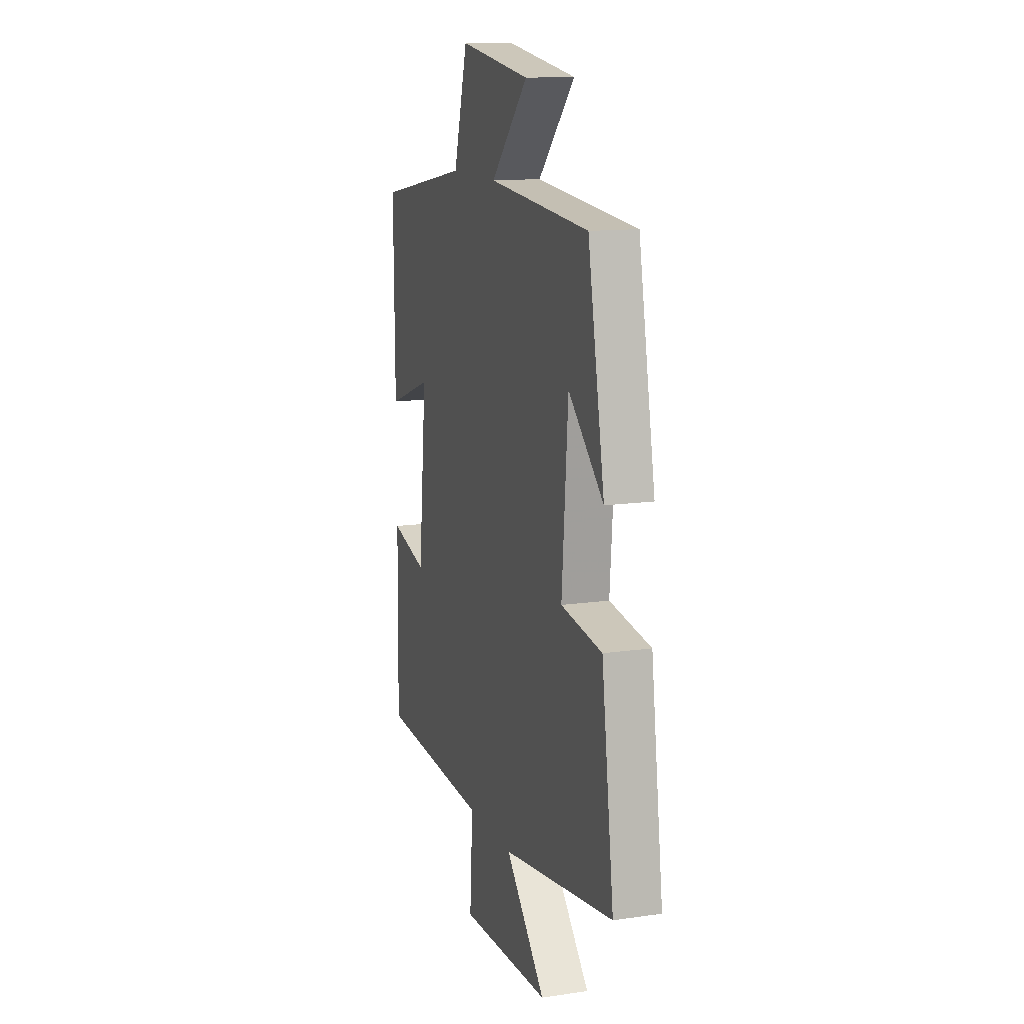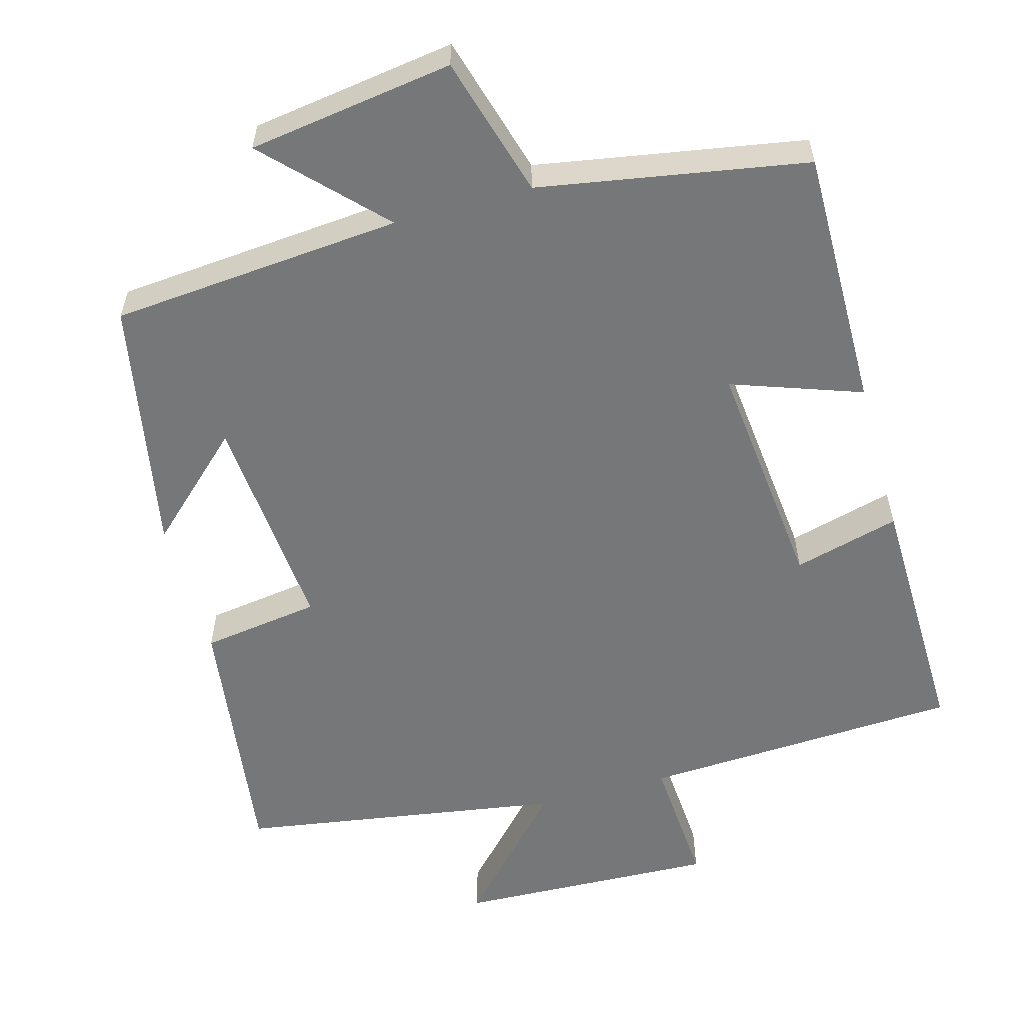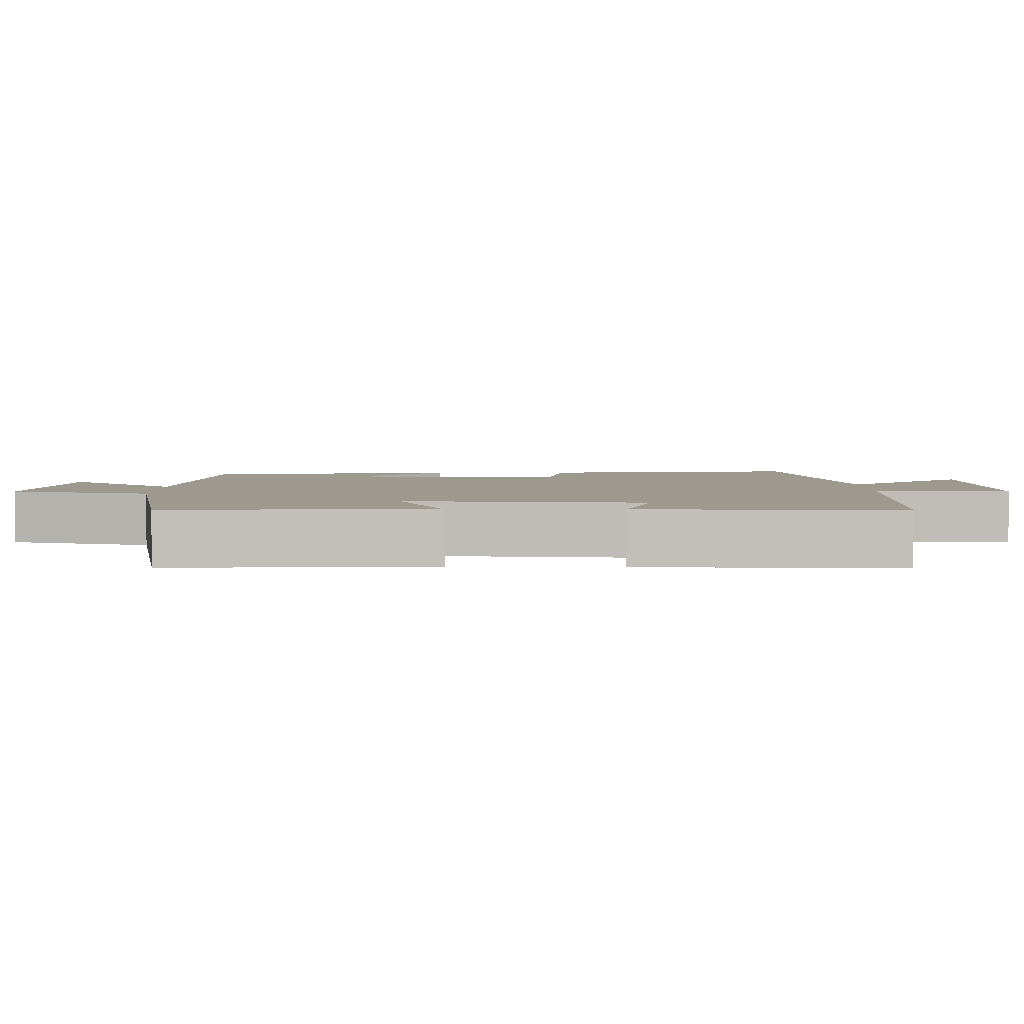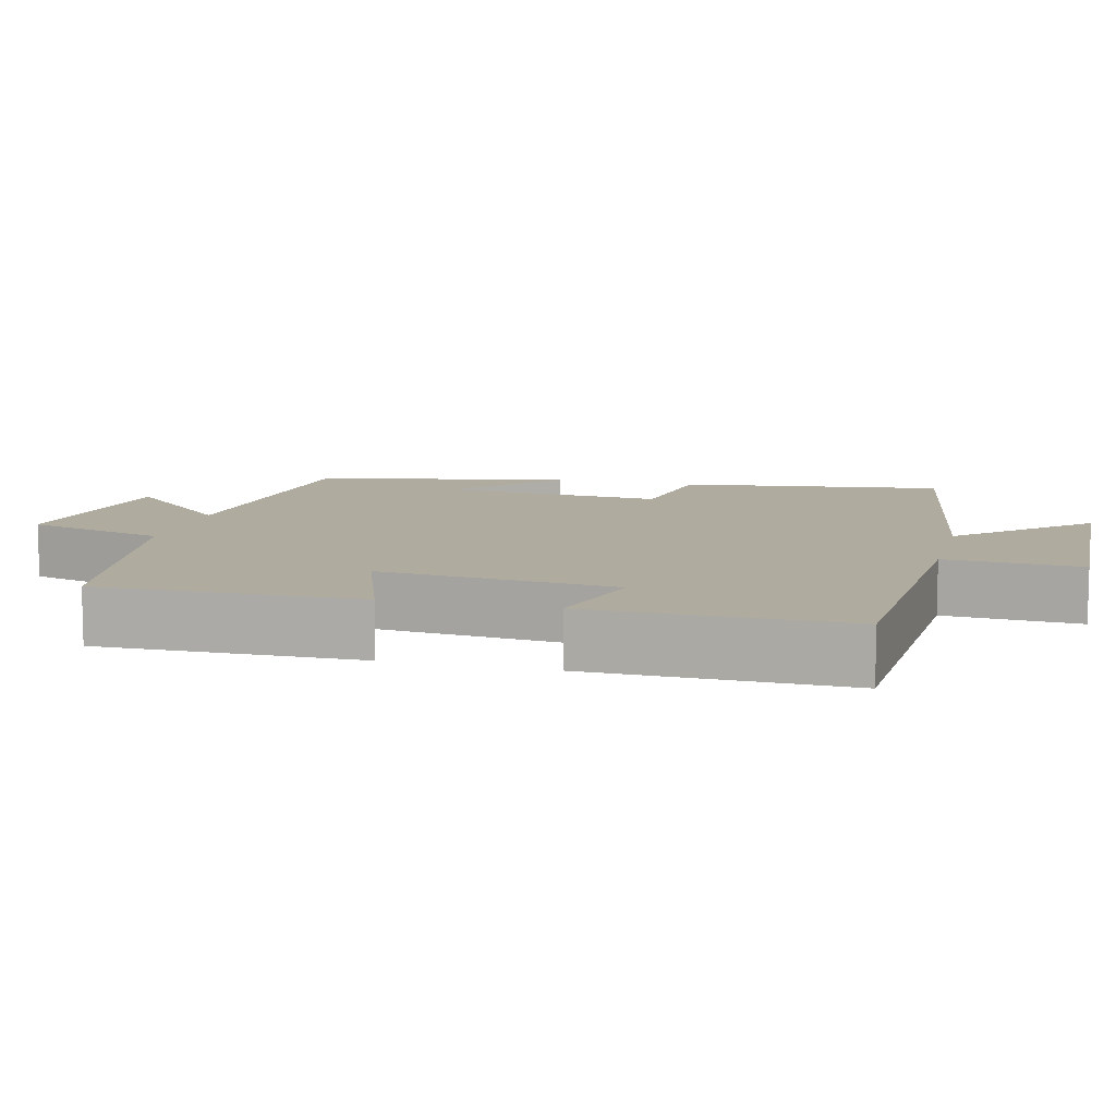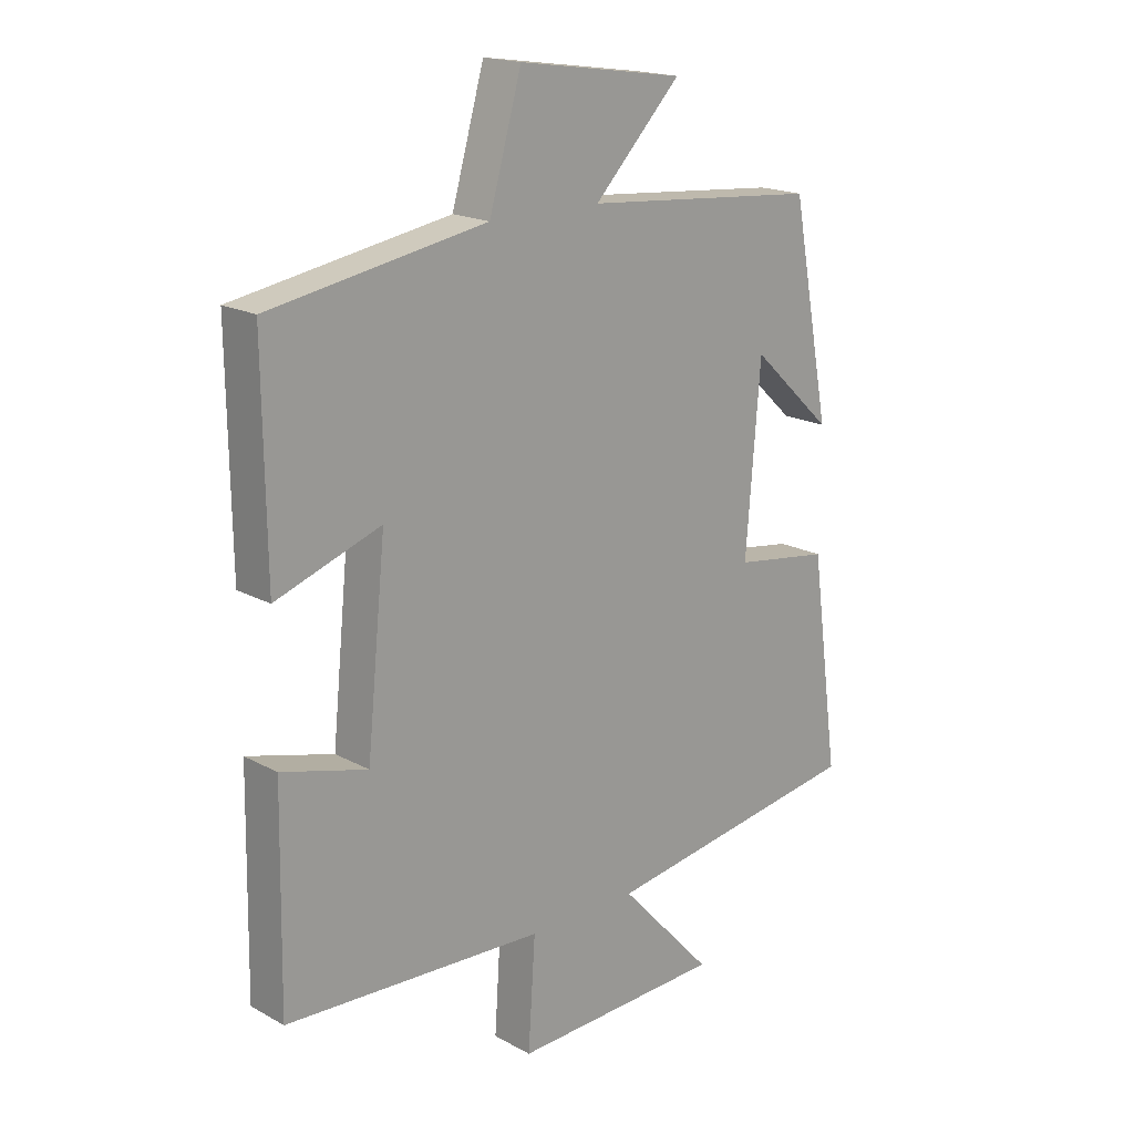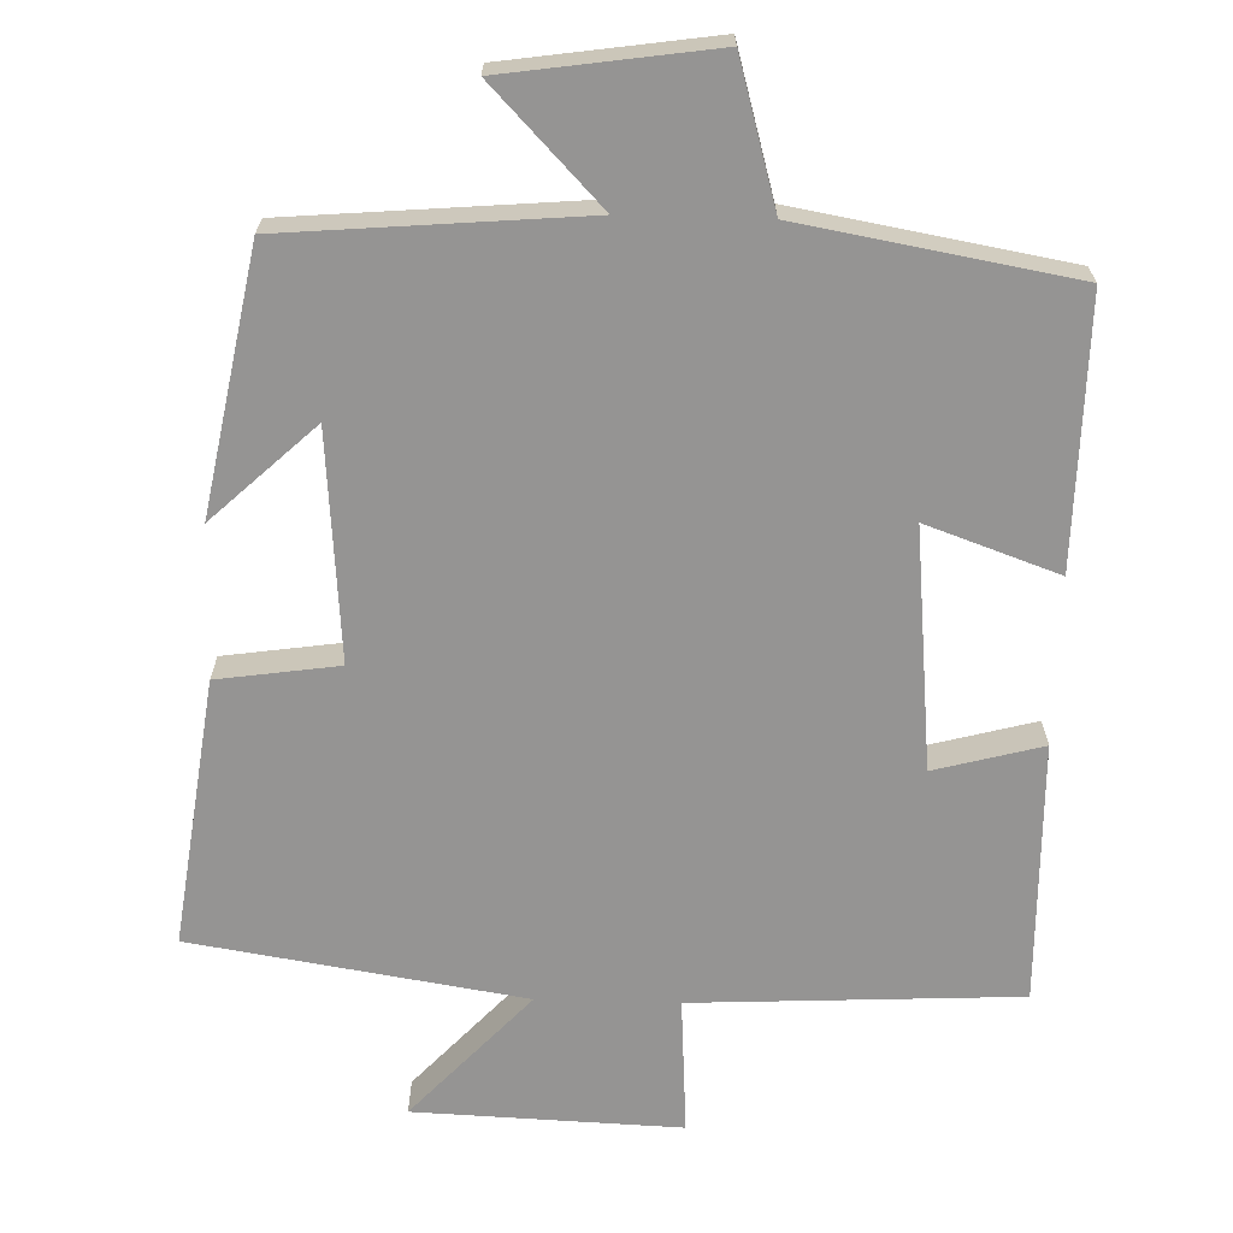
<metadata>
{"format":"obj","ext":"obj","renderer":"f3d","projection":"perspective","resolution":1024,"background":"white","views":[{"elev":13.2,"azim":-108.4,"up":"+Z"},{"elev":-57.1,"azim":15.6,"up":"+Y"},{"elev":3.5,"azim":90.1,"up":"+Y"},{"elev":9.6,"azim":104.2,"up":"+Y"},{"elev":18.2,"azim":136.5,"up":"+Z"},{"elev":-67.2,"azim":-1.6,"up":"+Y"}]}
</metadata>
<code>
v 0.506 0.07 -0.479
v 0.074 0.07 -0.5
v 0.086 0.07 -0.682
v -0.266 0.07 -0.668
v -0.11 0.07 -0.5
v -0.548 0.07 -0.43
v -0.5 0.07 -0.076
v -0.34 0.07 -0.053
v -0.364 0.07 0.249
v -0.5 0.07 0.122
v -0.435 0.07 0.467
v -0.042 0.07 0.5
v -0.186 0.07 0.65
v 0.09 0.07 0.69
v 0.144 0.07 0.5
v 0.504 0.07 0.437
v 0.5 0.07 0.084
v 0.325 0.07 0.146
v 0.357 0.07 -0.172
v 0.5 0.07 -0.134
v 0.506 0 -0.479
v 0.074 0 -0.5
v 0.086 0 -0.682
v -0.266 0 -0.668
v -0.11 0 -0.5
v -0.548 0 -0.43
v -0.5 0 -0.076
v -0.34 0 -0.053
v -0.364 0 0.249
v -0.5 0 0.122
v -0.435 0 0.467
v -0.042 0 0.5
v -0.186 0 0.65
v 0.09 0 0.69
v 0.144 0 0.5
v 0.504 0 0.437
v 0.5 0 0.084
v 0.325 0 0.146
v 0.357 0 -0.172
v 0.5 0 -0.134
f 19 20 1 2
f 18 19 2
f 15 16 17 18
f 15 18 2
f 12 13 14 15
f 12 15 2
f 9 10 11
f 12 2 3
f 11 12 3
f 9 11 3
f 5 6 7 8
f 5 8 9 3
f 3 4 5
f 22 21 40 39
f 22 39 38
f 38 37 36 35
f 22 38 35
f 35 34 33 32
f 22 35 32
f 31 30 29
f 23 22 32
f 23 32 31
f 23 31 29
f 28 27 26 25
f 23 29 28 25
f 25 24 23
f 1 21 22 2
f 2 22 23 3
f 3 23 24 4
f 4 24 25 5
f 5 25 26 6
f 6 26 27 7
f 7 27 28 8
f 8 28 29 9
f 9 29 30 10
f 10 30 31 11
f 11 31 32 12
f 12 32 33 13
f 13 33 34 14
f 14 34 35 15
f 15 35 36 16
f 16 36 37 17
f 17 37 38 18
f 18 38 39 19
f 19 39 40 20
f 20 40 21 1

</code>
